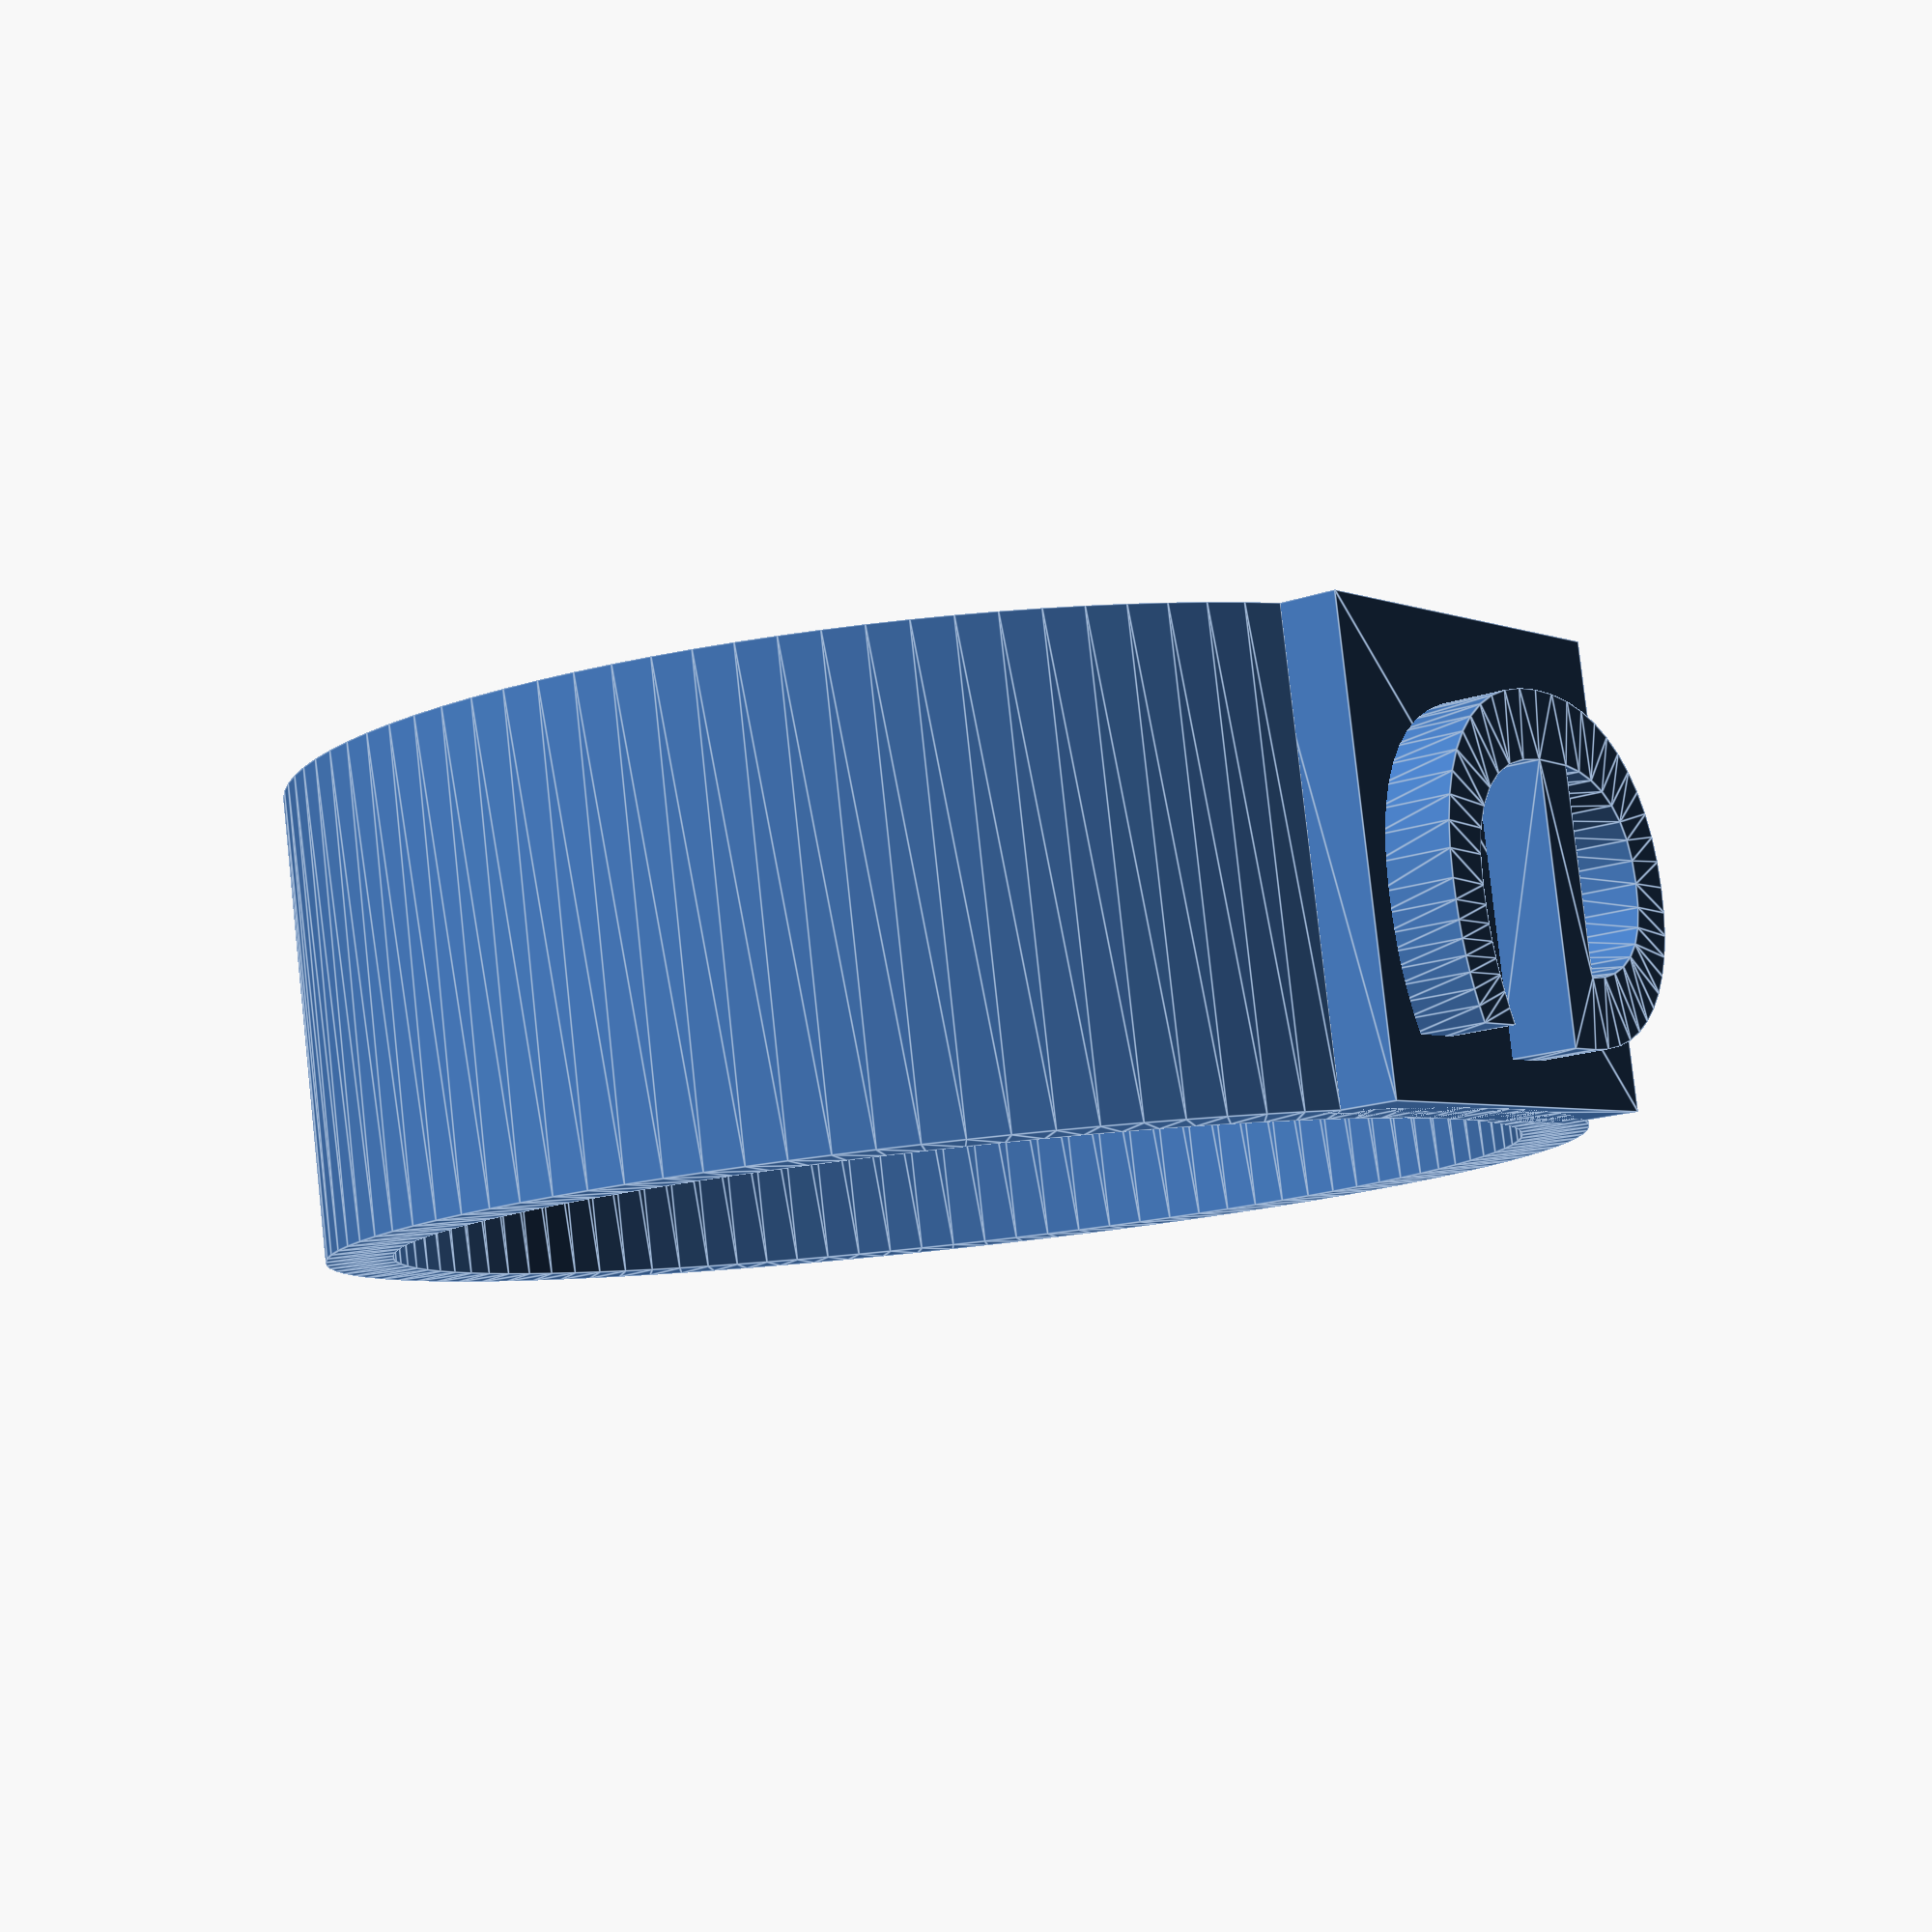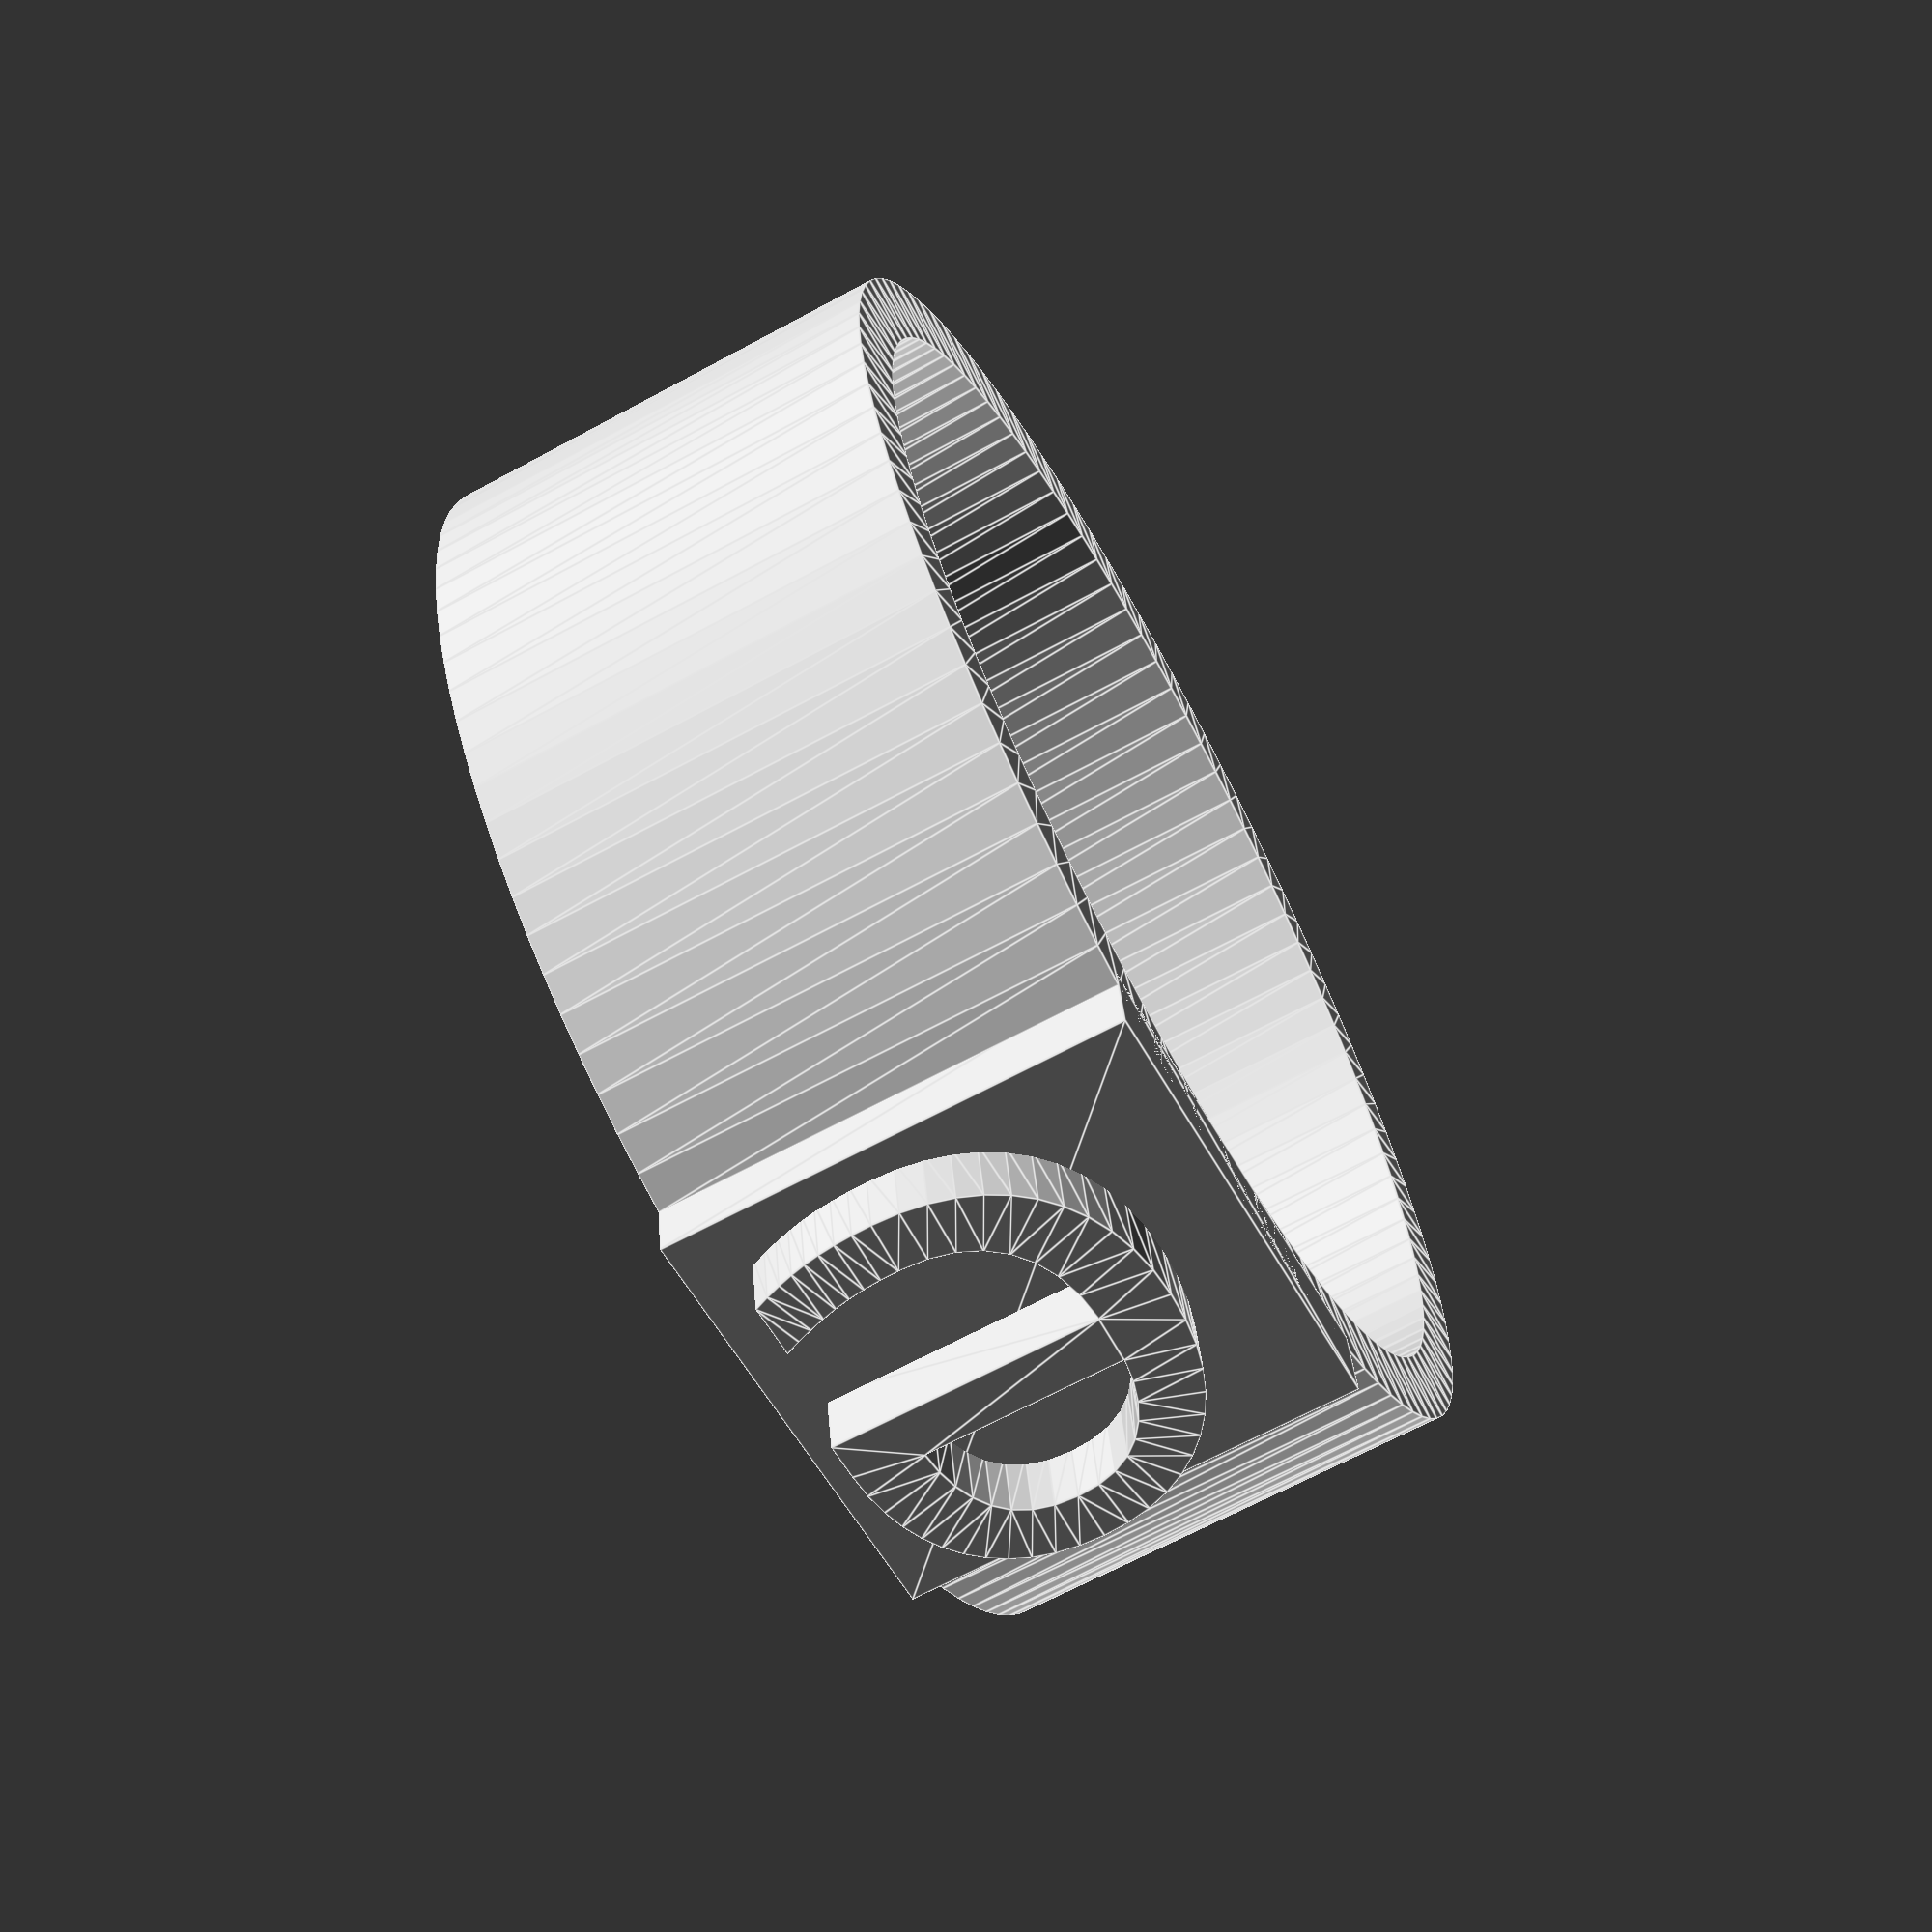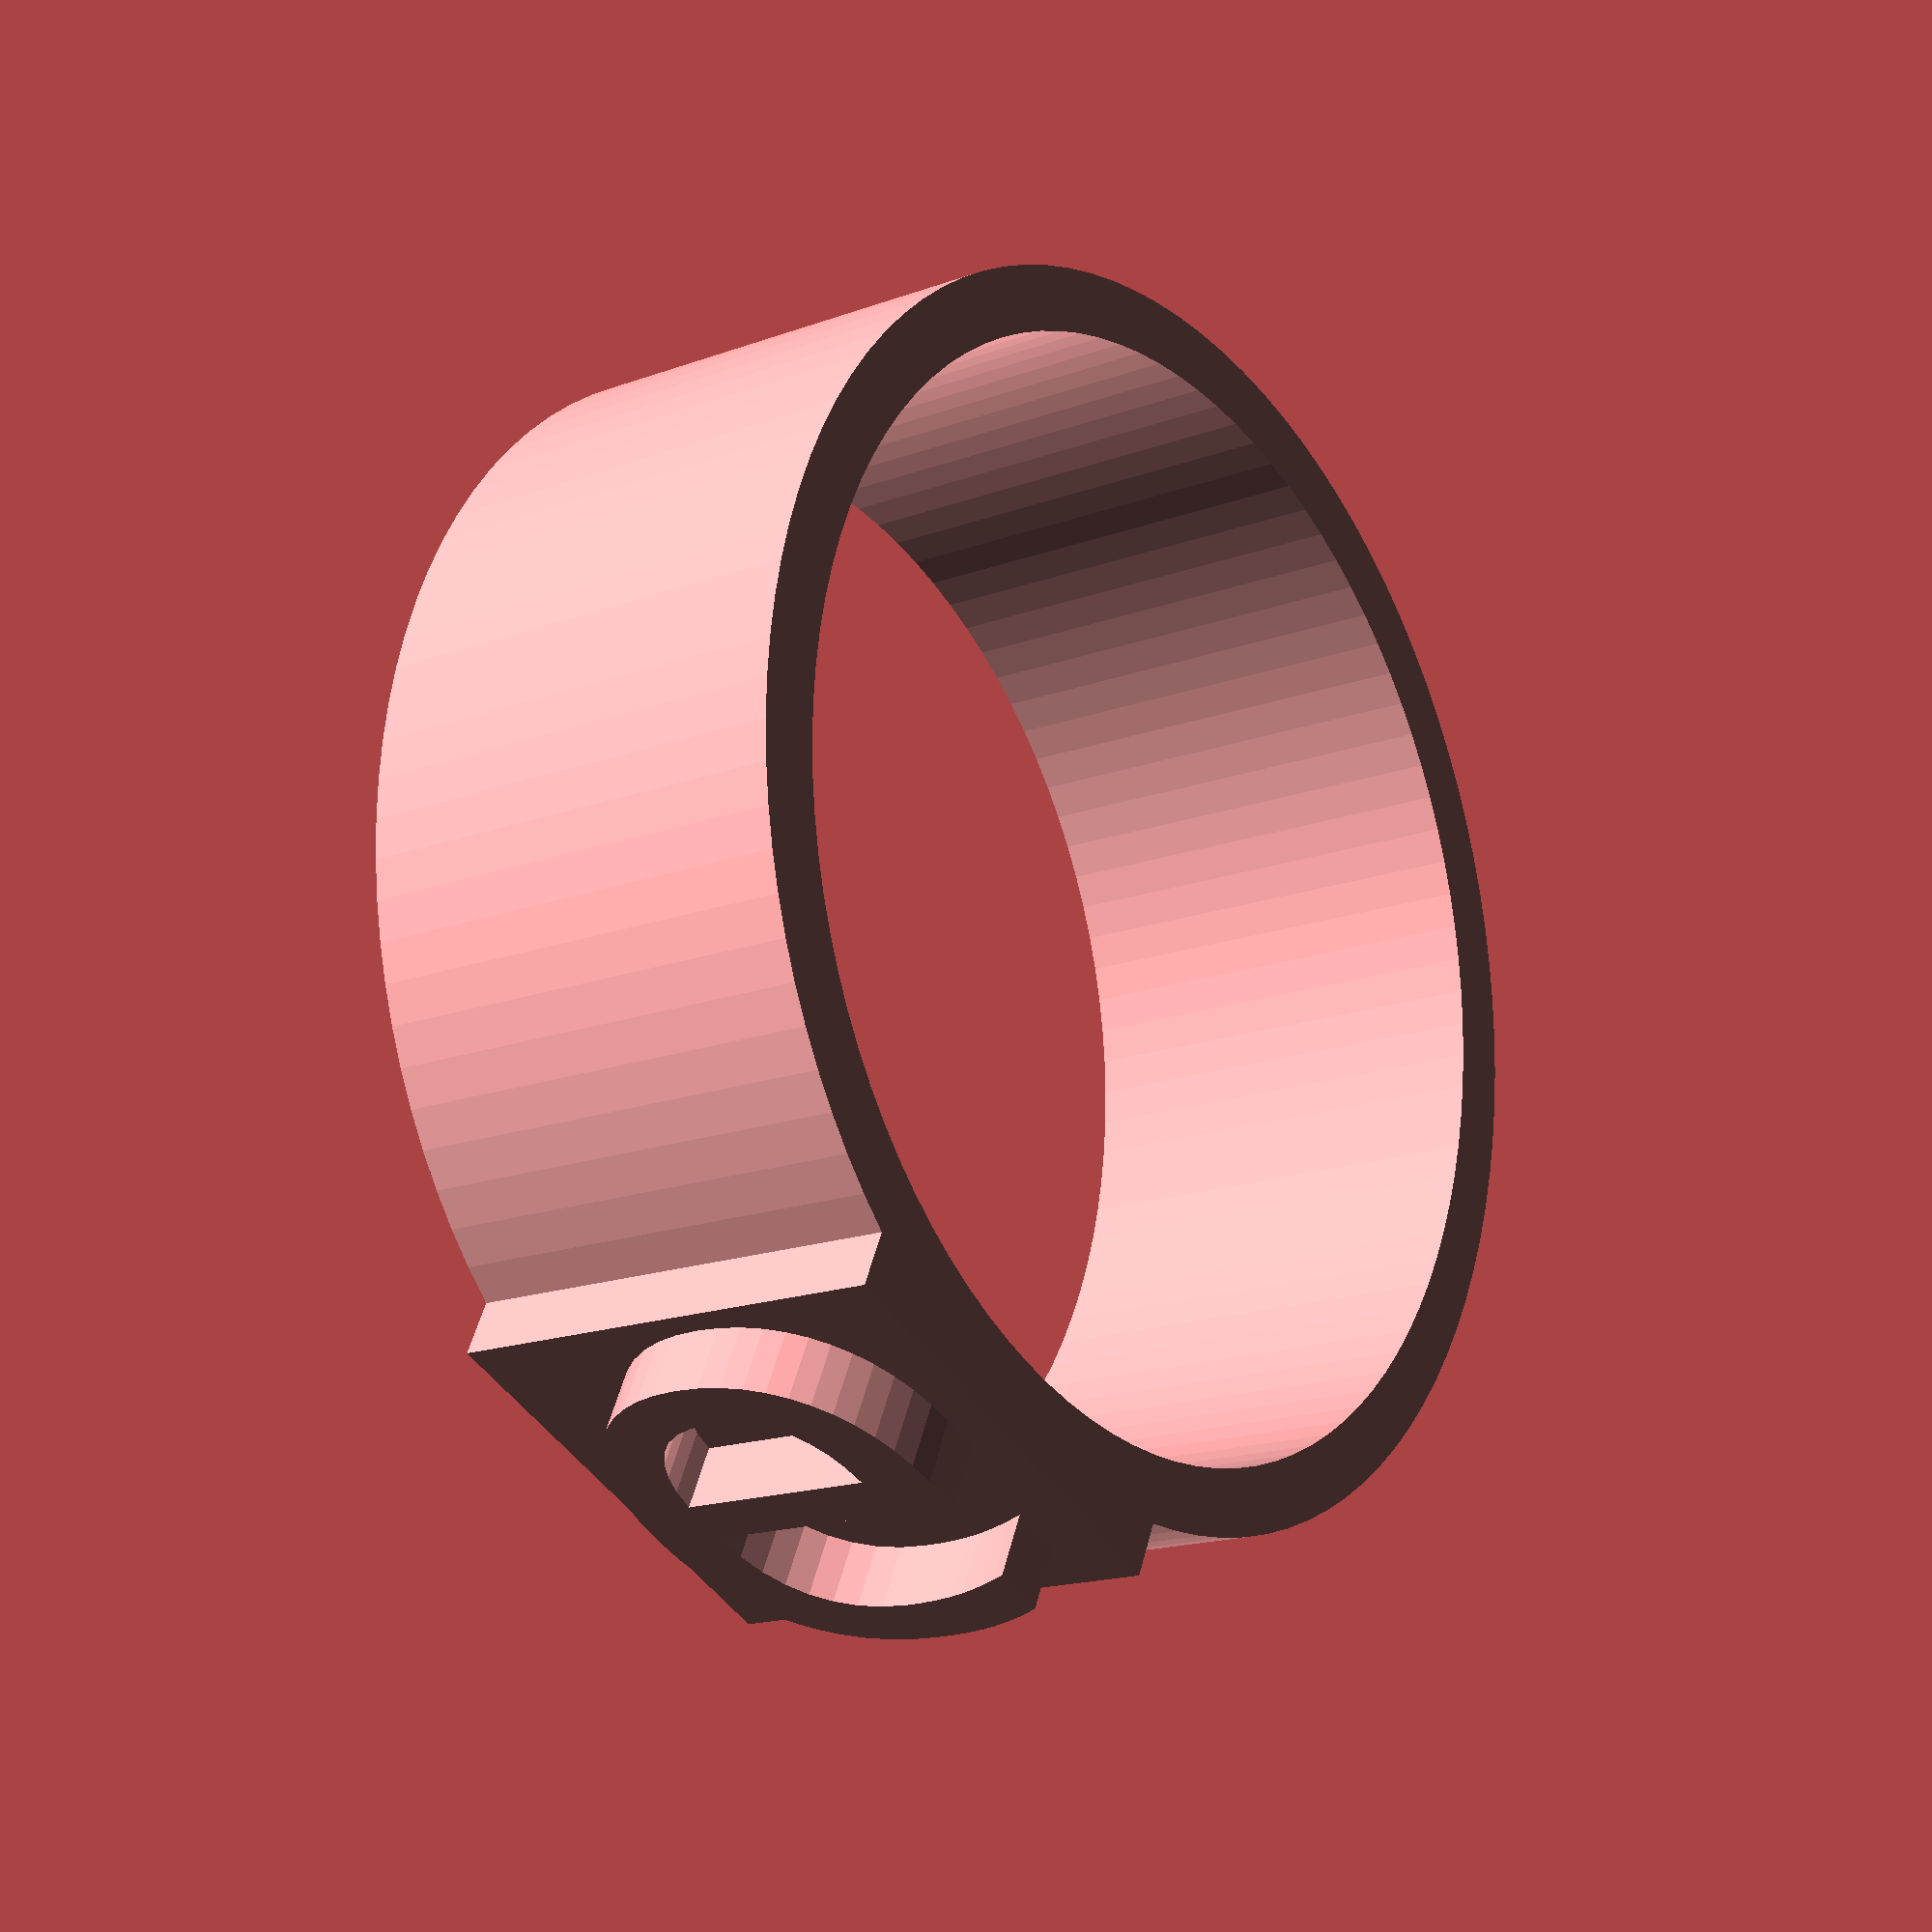
<openscad>
// Create ring with specified radius, width, thickness, and symbol
ring(8.5,7,1,"e");

// Create a solid bracelet band
module ring(radius=8.6, band_width=7, band_thickness=1, letter) {
  union() {
    // Simple ring by rotating contour around 360 degrees
    rotate_extrude($fn=100, angle=360)
        polygon(points=[[radius,0],[radius+band_thickness,0],[radius+band_thickness,band_width],[radius,band_width],[radius,0]]);

    // Mount
    mount_size = 7;
    mount_height = 1.2;
    translate([radius,-mount_size/2,0])
    linear_extrude(height=mount_size)
    polygon(points=[[0,0],[mount_height,0],[mount_height,band_width], [0,band_width],[0,0]]);
        
    // Symbol
    rotate([90,0,0])
    translate([radius+mount_height-0.2,band_width/2+0.2,0])
    rotate([90,0,90])
    linear_extrude(height = 1.2) 
    text(letter, font = "IR Labyrinth:style=Regular", halign="center", valign="center", size=8);    
  }
}
</openscad>
<views>
elev=277.6 azim=324.7 roll=353.8 proj=p view=edges
elev=245.8 azim=278.7 roll=61.3 proj=p view=edges
elev=17.1 azim=115.0 roll=306.3 proj=p view=solid
</views>
